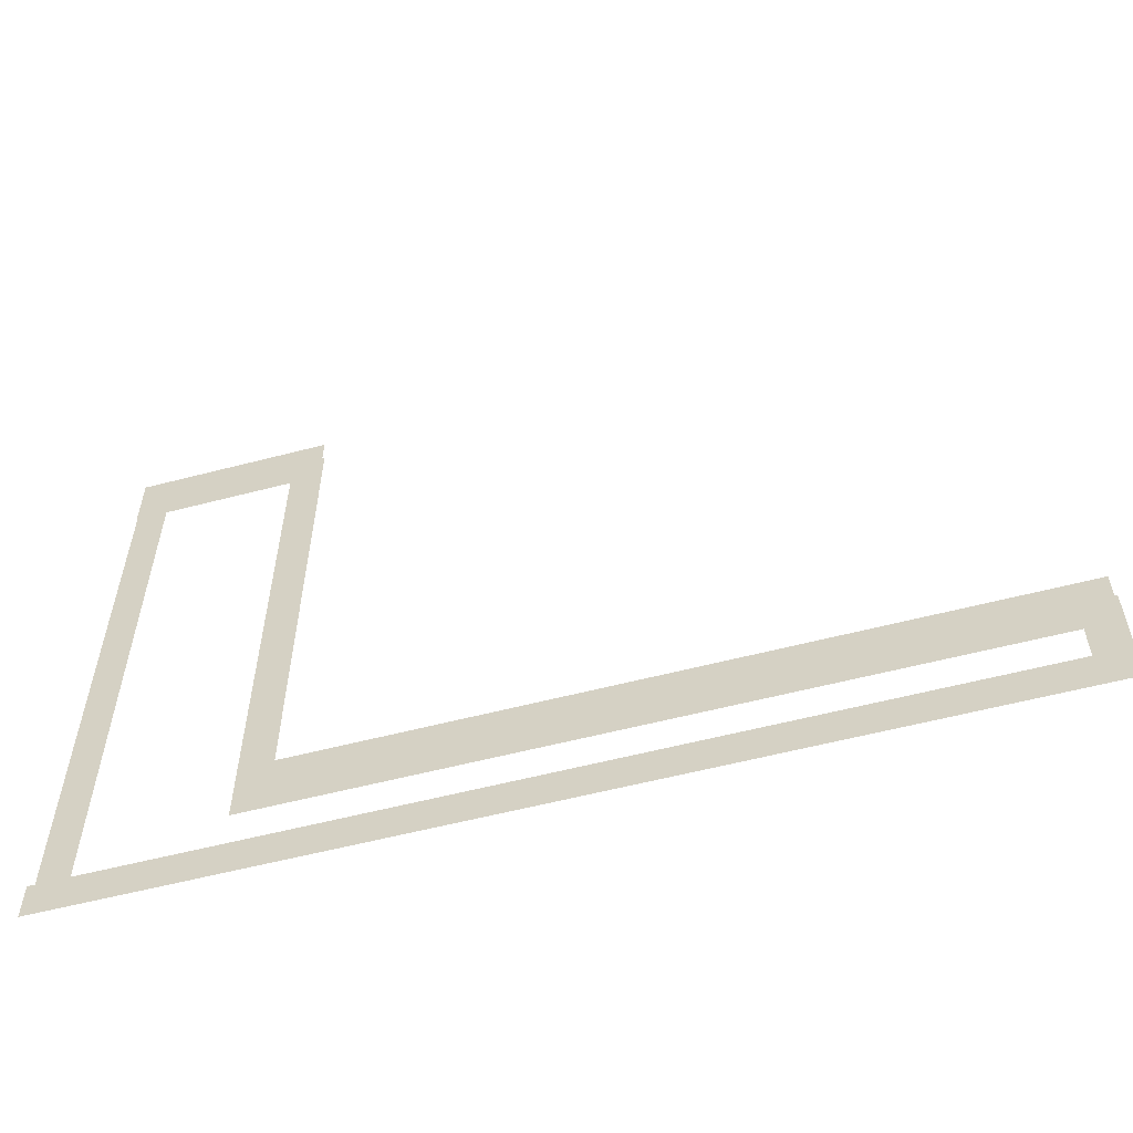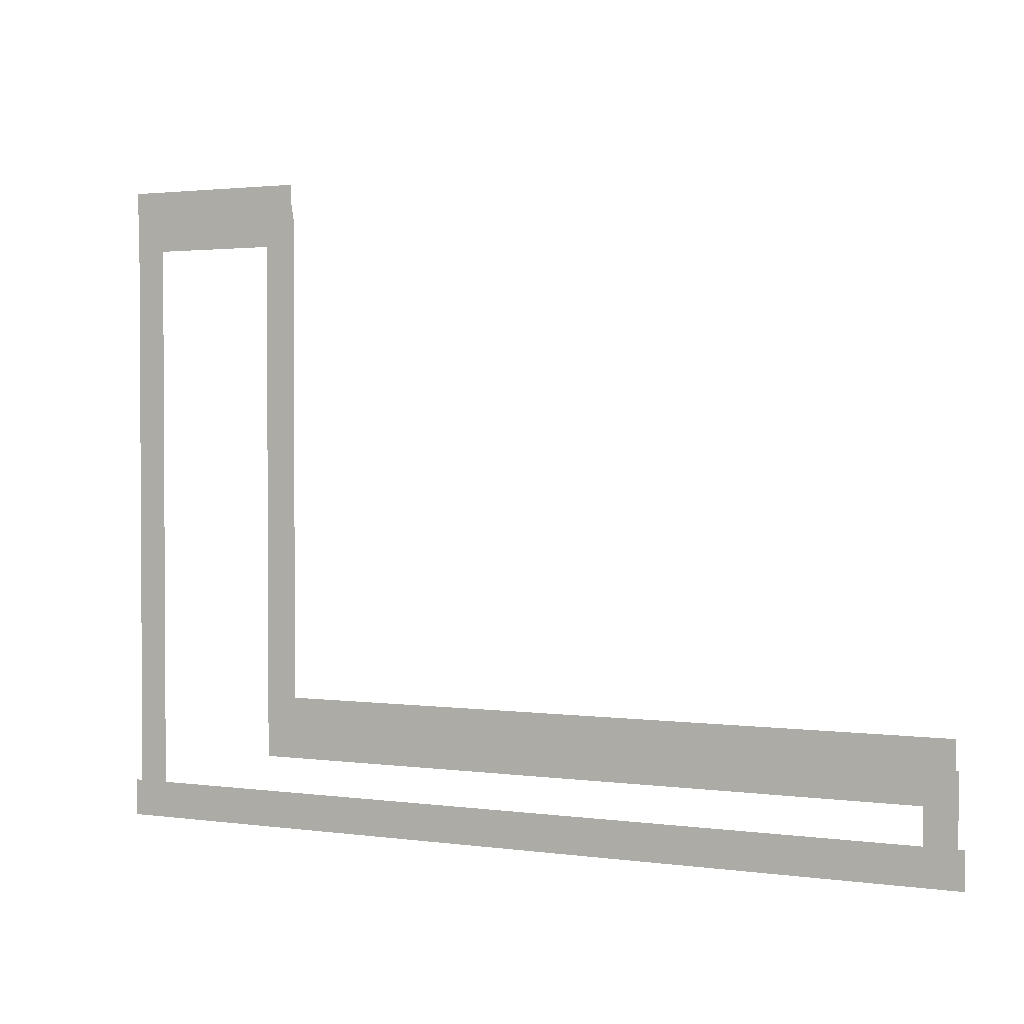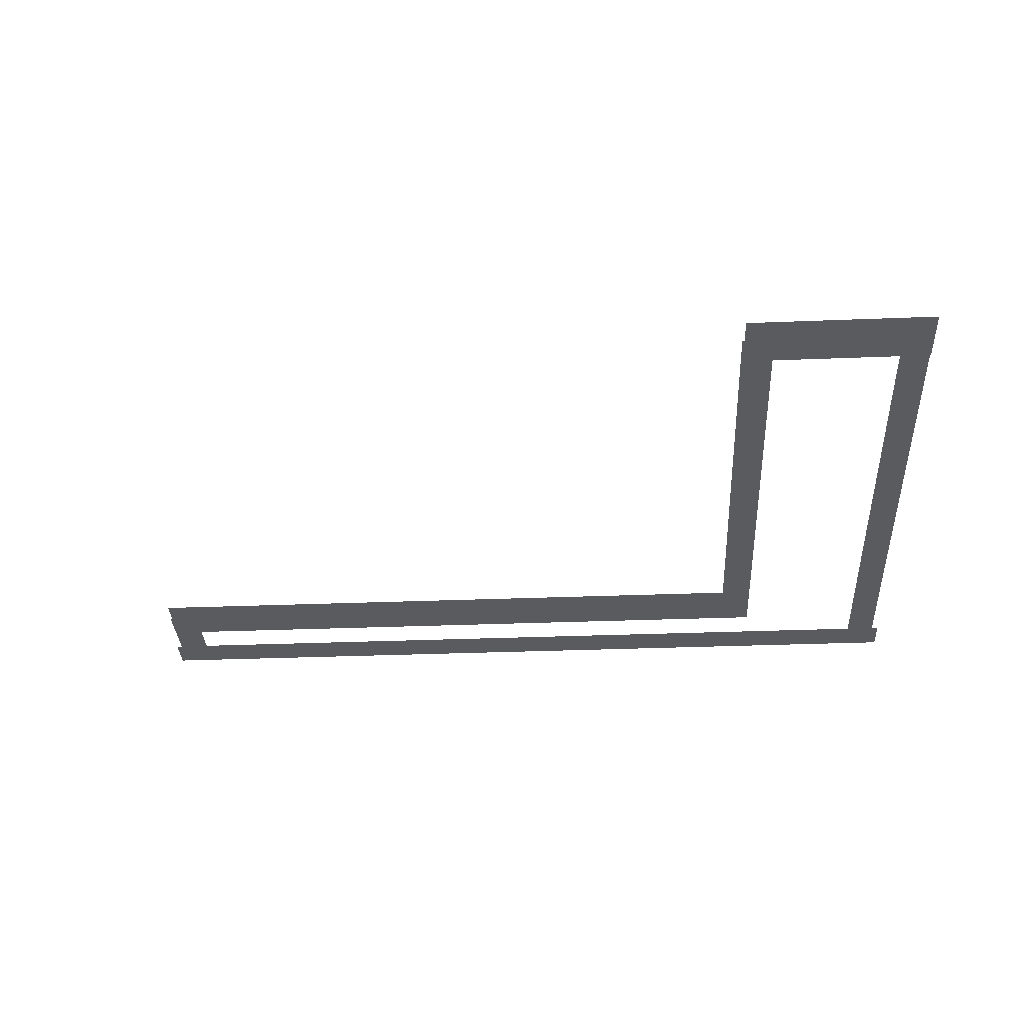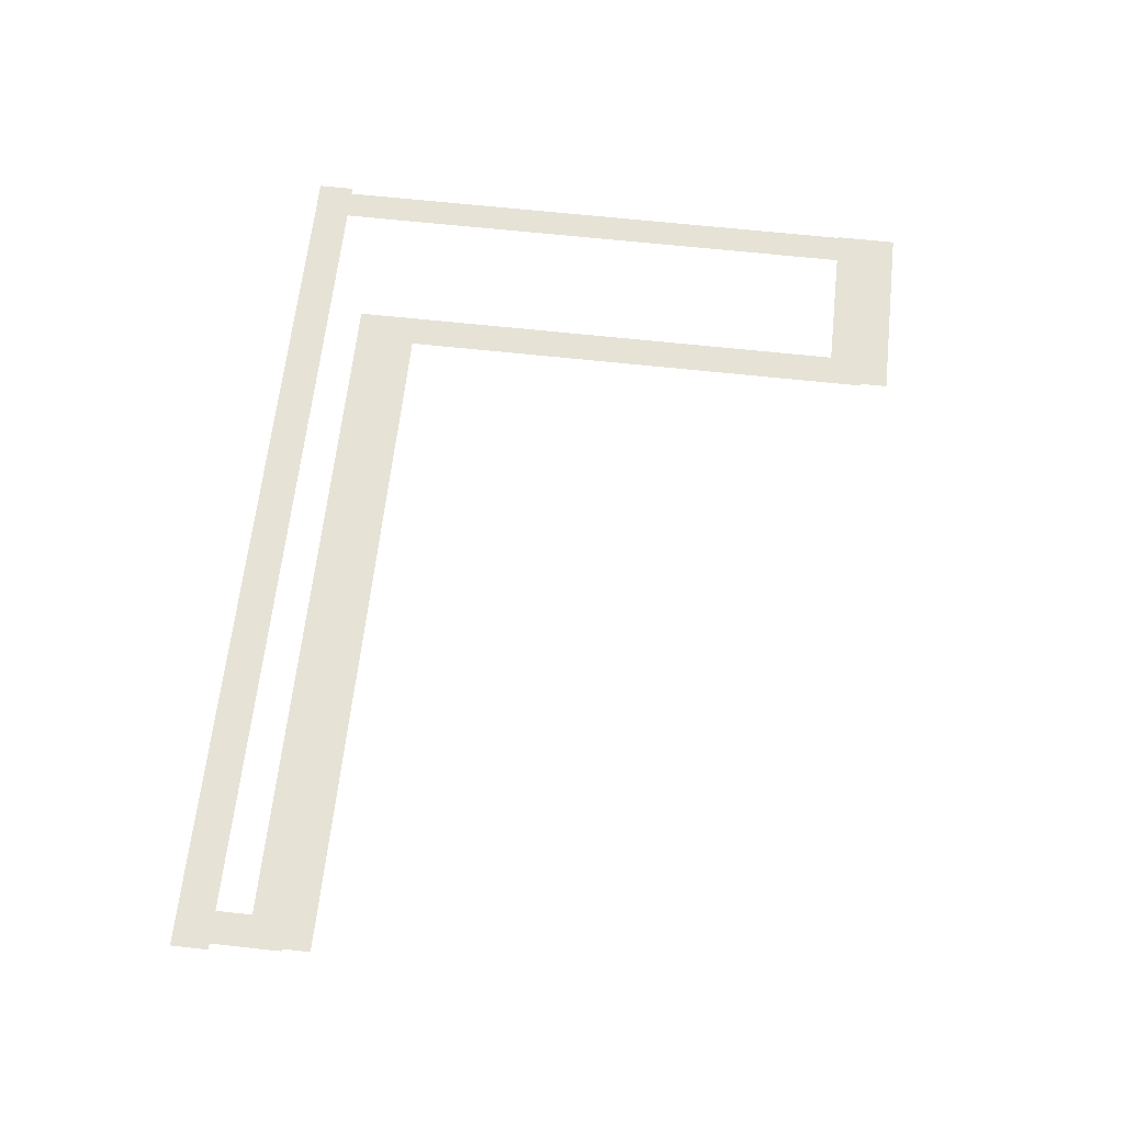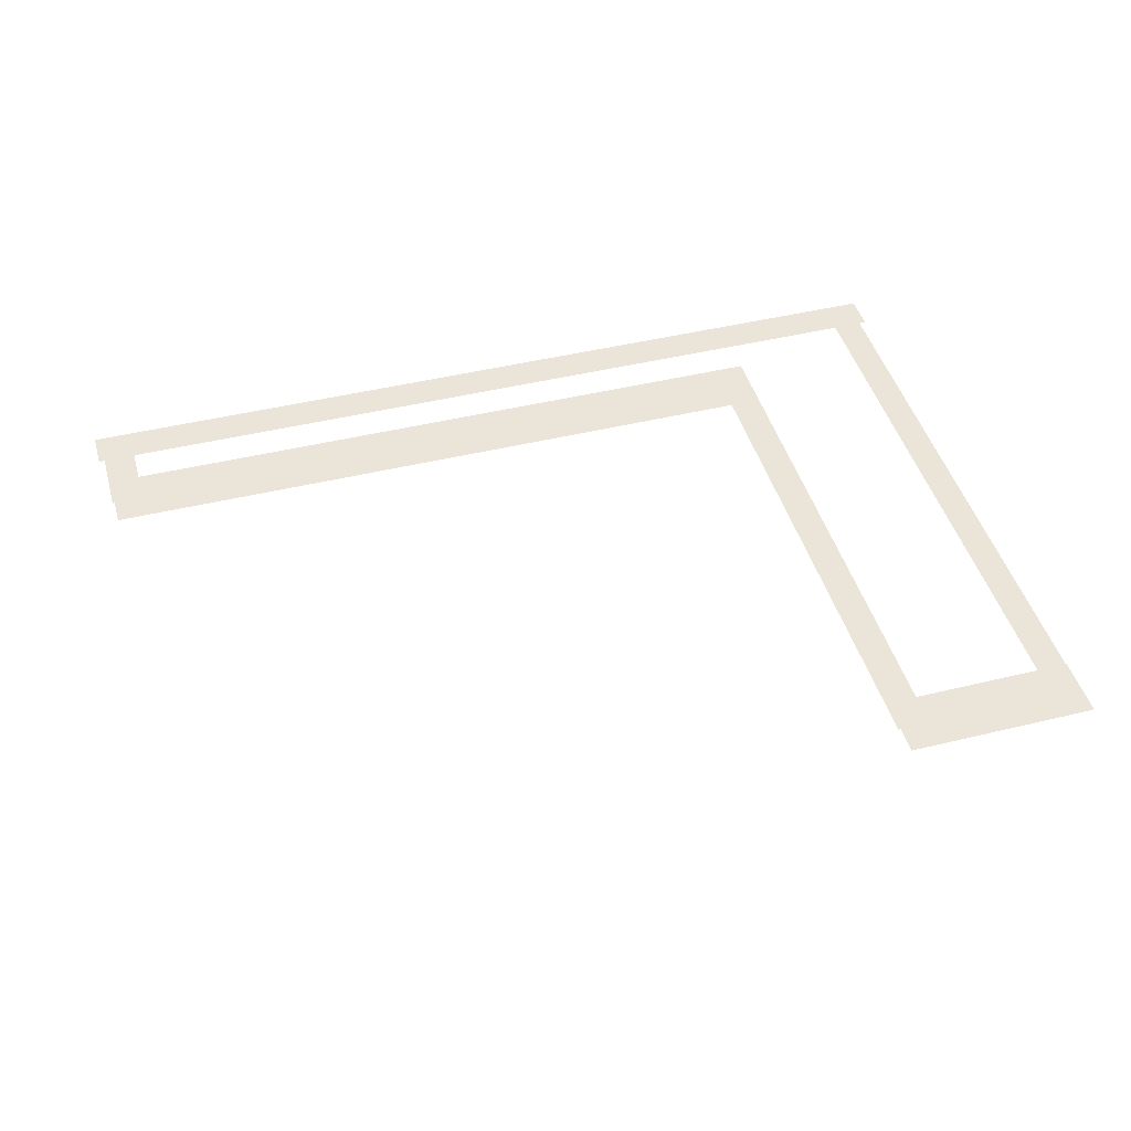
<metadata>
{"format":"obj","ext":"obj","renderer":"f3d","projection":"perspective","resolution":1024,"background":"white","views":[{"elev":-57.3,"azim":15.2,"up":"+Y"},{"elev":1.9,"azim":27.0,"up":"+Y"},{"elev":-33.4,"azim":-176.9,"up":"+Z"},{"elev":63.9,"azim":96.3,"up":"+Z"},{"elev":45.4,"azim":164.3,"up":"+Z"}]}
</metadata>
<code>
v -84.13 -15.82 0.002
v -84.13 -19.65 0.002
v -83.65 -19.65 0.002
v -83.65 -15.82 0.002
v -83.18 -19.65 0.002
v -83.18 -15.82 0.002
v -84.13 -11.99 0.002
v -84.13 -15.82 0.002
v -83.65 -15.82 0.002
v -83.65 -11.99 0.002
v -83.18 -15.82 0.002
v -83.18 -11.99 0.002
v -84.13 -8.162 0.002
v -84.13 -11.99 0.002
v -83.65 -11.99 0.002
v -83.65 -8.162 0.002
v -83.18 -11.99 0.002
v -83.18 -8.162 0.002
v -84.13 -4.332 0.002
v -84.13 -8.162 0.002
v -83.65 -8.162 0.002
v -83.65 -4.332 0.002
v -83.18 -8.162 0.002
v -83.18 -4.332 0.002
v -84.13 -0.5025 0.002
v -84.13 -4.332 0.002
v -83.65 -4.332 0.002
v -83.65 -0.5025 0.002
v -83.18 -4.332 0.002
v -83.18 -0.5025 0.002
v -84.13 -0.5025 0.002
v -83.65 -0.5025 0.002
v -83.18 -0.5025 0.002
v -78.11 -3.777 0.002
v -78.11 -0.5025 0.002
v -78.62 -0.5025 0.002
v -78.62 -3.777 0.002
v -79.12 -0.5025 0.002
v -79.12 -3.777 0.002
v -78.11 -7.051 0.002
v -78.11 -3.777 0.002
v -78.62 -3.777 0.002
v -78.62 -7.051 0.002
v -79.12 -3.777 0.002
v -79.12 -7.051 0.002
v -78.11 -10.33 0.002
v -78.11 -7.051 0.002
v -78.62 -7.051 0.002
v -78.62 -10.33 0.002
v -79.12 -7.051 0.002
v -79.12 -10.33 0.002
v -78.11 -13.6 0.002
v -78.11 -10.33 0.002
v -78.62 -10.33 0.002
v -78.62 -13.6 0.002
v -79.12 -10.33 0.002
v -79.12 -13.6 0.002
v -78.11 -16.87 0.002
v -78.11 -13.6 0.002
v -78.62 -13.6 0.002
v -78.62 -16.87 0.002
v -79.12 -13.6 0.002
v -79.12 -16.87 0.002
v -78.11 -16.87 0.002
v -78.62 -16.87 0.002
v -79.12 -16.87 0.002
v -56.45 -19.65 0.002
v -56.45 -16.87 0.002
v -56.96 -16.87 0.002
v -56.96 -19.65 0.002
v -57.47 -16.87 0.002
v -57.47 -19.65 0.002
v -56.45 -19.65 0.002
v -56.96 -19.65 0.002
v -57.47 -19.65 0.002
v -58.99 -20.23 0.001
v -57.66 -20.23 0.001
v -57.66 -19.65 0.001
v -58.99 -19.65 0.001
v -57.66 -19.07 0.001
v -58.99 -19.07 0.001
v -60.32 -20.23 0.001
v -58.99 -20.23 0.001
v -58.99 -19.65 0.001
v -60.32 -19.65 0.001
v -58.99 -19.07 0.001
v -60.32 -19.07 0.001
v -61.65 -20.23 0.001
v -60.32 -20.23 0.001
v -60.32 -19.65 0.001
v -61.65 -19.65 0.001
v -60.32 -19.07 0.001
v -61.65 -19.07 0.001
v -62.98 -20.23 0.001
v -61.65 -20.23 0.001
v -61.65 -19.65 0.001
v -62.98 -19.65 0.001
v -61.65 -19.07 0.001
v -62.98 -19.07 0.001
v -64.31 -20.23 0.001
v -62.98 -20.23 0.001
v -62.98 -19.65 0.001
v -64.31 -19.65 0.001
v -62.98 -19.07 0.001
v -64.31 -19.07 0.001
v -65.64 -20.23 0.001
v -64.31 -20.23 0.001
v -64.31 -19.65 0.001
v -65.64 -19.65 0.001
v -64.31 -19.07 0.001
v -65.64 -19.07 0.001
v -66.96 -20.23 0.001
v -65.64 -20.23 0.001
v -65.64 -19.65 0.001
v -66.96 -19.65 0.001
v -65.64 -19.07 0.001
v -66.96 -19.07 0.001
v -68.29 -20.23 0.001
v -66.96 -20.23 0.001
v -66.96 -19.65 0.001
v -68.29 -19.65 0.001
v -66.96 -19.07 0.001
v -68.29 -19.07 0.001
v -69.62 -20.23 0.001
v -68.29 -20.23 0.001
v -68.29 -19.65 0.001
v -69.62 -19.65 0.001
v -68.29 -19.07 0.001
v -69.62 -19.07 0.001
v -70.95 -20.23 0.001
v -69.62 -20.23 0.001
v -69.62 -19.65 0.001
v -70.95 -19.65 0.001
v -69.62 -19.07 0.001
v -70.95 -19.07 0.001
v -72.28 -20.23 0.001
v -70.95 -20.23 0.001
v -70.95 -19.65 0.001
v -72.28 -19.65 0.001
v -70.95 -19.07 0.001
v -72.28 -19.07 0.001
v -73.61 -20.23 0.001
v -72.28 -20.23 0.001
v -72.28 -19.65 0.001
v -73.61 -19.65 0.001
v -72.28 -19.07 0.001
v -73.61 -19.07 0.001
v -74.94 -20.23 0.001
v -73.61 -20.23 0.001
v -73.61 -19.65 0.001
v -74.94 -19.65 0.001
v -73.61 -19.07 0.001
v -74.94 -19.07 0.001
v -76.26 -20.23 0.001
v -74.94 -20.23 0.001
v -74.94 -19.65 0.001
v -76.26 -19.65 0.001
v -74.94 -19.07 0.001
v -76.26 -19.07 0.001
v -77.59 -20.23 0.001
v -76.26 -20.23 0.001
v -76.26 -19.65 0.001
v -77.59 -19.65 0.001
v -76.26 -19.07 0.001
v -77.59 -19.07 0.001
v -78.92 -20.23 0.001
v -77.59 -20.23 0.001
v -77.59 -19.65 0.001
v -78.92 -19.65 0.001
v -77.59 -19.07 0.001
v -78.92 -19.07 0.001
v -80.25 -20.23 0.001
v -78.92 -20.23 0.001
v -78.92 -19.65 0.001
v -80.25 -19.65 0.001
v -78.92 -19.07 0.001
v -80.25 -19.07 0.001
v -81.58 -20.23 0.001
v -80.25 -20.23 0.001
v -80.25 -19.65 0.001
v -81.58 -19.65 0.001
v -80.25 -19.07 0.001
v -81.58 -19.07 0.001
v -82.91 -20.23 0.001
v -81.58 -20.23 0.001
v -81.58 -19.65 0.001
v -82.91 -19.65 0.001
v -81.58 -19.07 0.001
v -82.91 -19.07 0.001
v -57.66 -20.23 0.001
v -56.26 -20.23 0.001
v -56.26 -19.65 0.001
v -57.66 -19.65 0.001
v -56.26 -19.07 0.001
v -57.66 -19.07 0.001
v -83.65 -20.23 0.001
v -82.91 -20.23 0.001
v -82.91 -19.65 0.001
v -83.65 -19.65 0.001
v -82.91 -19.07 0.001
v -83.65 -19.07 0.001
v -84.35 -20.23 0.001
v -84.35 -19.65 0.001
v -84.35 -19.07 0.001
v -79.17 0.3694 0
v -83.15 0.3694 0
v -83.15 -0.5994 0
v -79.17 -0.5994 0
v -83.15 -1.568 0
v -79.17 -1.568 0
v -83.15 0.3694 0
v -84.16 0.3694 0
v -84.16 -0.5994 0
v -83.15 -0.5994 0
v -84.16 -1.568 0
v -83.15 -1.568 0
v -78.62 0.3694 0
v -79.17 0.3694 0
v -79.17 -0.5994 0
v -78.62 -0.5994 0
v -79.17 -1.568 0
v -78.62 -1.568 0
v -78.18 0.3694 0
v -78.18 -0.5994 0
v -78.18 -1.568 0
v -75.17 -16 0
v -78.11 -16 0
v -78.11 -16.97 0
v -75.17 -16.97 0
v -78.11 -17.94 0
v -75.17 -17.94 0
v -72.22 -16 0
v -75.17 -16 0
v -75.17 -16.97 0
v -72.22 -16.97 0
v -75.17 -17.94 0
v -72.22 -17.94 0
v -69.28 -16 0
v -72.22 -16 0
v -72.22 -16.97 0
v -69.28 -16.97 0
v -72.22 -17.94 0
v -69.28 -17.94 0
v -66.34 -16 0
v -69.28 -16 0
v -69.28 -16.97 0
v -66.34 -16.97 0
v -69.28 -17.94 0
v -66.34 -17.94 0
v -63.39 -16 0
v -66.34 -16 0
v -66.34 -16.97 0
v -63.39 -16.97 0
v -66.34 -17.94 0
v -63.39 -17.94 0
v -60.45 -16 0
v -63.39 -16 0
v -63.39 -16.97 0
v -60.45 -16.97 0
v -63.39 -17.94 0
v -60.45 -17.94 0
v -57.51 -16 0
v -60.45 -16 0
v -60.45 -16.97 0
v -57.51 -16.97 0
v -60.45 -17.94 0
v -57.51 -17.94 0
v -78.11 -16 0
v -79.12 -16 0
v -79.12 -16.97 0
v -78.11 -16.97 0
v -79.12 -17.94 0
v -78.11 -17.94 0
v -56.96 -16 0
v -57.51 -16 0
v -57.51 -16.97 0
v -56.96 -16.97 0
v -57.51 -17.94 0
v -56.96 -17.94 0
v -56.52 -16 0
v -56.52 -16.97 0
v -56.52 -17.94 0
g Terrain_1610_1
f 1 3 2
f 4 3 1
f 4 5 3
f 6 5 4
f 7 9 8
f 10 9 7
f 10 11 9
f 12 11 10
f 13 15 14
f 16 15 13
f 16 17 15
f 18 17 16
f 19 21 20
f 22 21 19
f 22 23 21
f 24 23 22
f 25 27 26
f 28 27 25
f 28 29 27
f 30 29 28
f 31 28 25
f 32 28 31
f 32 30 28
f 33 30 32
f 34 36 35
f 37 36 34
f 37 38 36
f 39 38 37
f 40 42 41
f 43 42 40
f 43 44 42
f 45 44 43
f 46 48 47
f 49 48 46
f 49 50 48
f 51 50 49
f 52 54 53
f 55 54 52
f 55 56 54
f 57 56 55
f 58 60 59
f 61 60 58
f 61 62 60
f 63 62 61
f 64 61 58
f 65 61 64
f 65 63 61
f 66 63 65
f 67 69 68
f 70 69 67
f 70 71 69
f 72 71 70
f 73 70 67
f 74 70 73
f 74 72 70
f 75 72 74
f 76 78 77
f 79 78 76
f 79 80 78
f 81 80 79
f 82 84 83
f 85 84 82
f 85 86 84
f 87 86 85
f 88 90 89
f 91 90 88
f 91 92 90
f 93 92 91
f 94 96 95
f 97 96 94
f 97 98 96
f 99 98 97
f 100 102 101
f 103 102 100
f 103 104 102
f 105 104 103
f 106 108 107
f 109 108 106
f 109 110 108
f 111 110 109
f 112 114 113
f 115 114 112
f 115 116 114
f 117 116 115
f 118 120 119
f 121 120 118
f 121 122 120
f 123 122 121
f 124 126 125
f 127 126 124
f 127 128 126
f 129 128 127
f 130 132 131
f 133 132 130
f 133 134 132
f 135 134 133
f 136 138 137
f 139 138 136
f 139 140 138
f 141 140 139
f 142 144 143
f 145 144 142
f 145 146 144
f 147 146 145
f 148 150 149
f 151 150 148
f 151 152 150
f 153 152 151
f 154 156 155
f 157 156 154
f 157 158 156
f 159 158 157
f 160 162 161
f 163 162 160
f 163 164 162
f 165 164 163
f 166 168 167
f 169 168 166
f 169 170 168
f 171 170 169
f 172 174 173
f 175 174 172
f 175 176 174
f 177 176 175
f 178 180 179
f 181 180 178
f 181 182 180
f 183 182 181
f 184 186 185
f 187 186 184
f 187 188 186
f 189 188 187
f 190 192 191
f 193 192 190
f 193 194 192
f 195 194 193
f 196 198 197
f 199 198 196
f 199 200 198
f 201 200 199
f 202 199 196
f 203 199 202
f 203 201 199
f 204 201 203
f 205 207 206
f 208 207 205
f 208 209 207
f 210 209 208
f 211 213 212
f 214 213 211
f 214 215 213
f 216 215 214
f 217 219 218
f 220 219 217
f 220 221 219
f 222 221 220
f 223 220 217
f 224 220 223
f 224 222 220
f 225 222 224
f 226 228 227
f 229 228 226
f 229 230 228
f 231 230 229
f 232 234 233
f 235 234 232
f 235 236 234
f 237 236 235
f 238 240 239
f 241 240 238
f 241 242 240
f 243 242 241
f 244 246 245
f 247 246 244
f 247 248 246
f 249 248 247
f 250 252 251
f 253 252 250
f 253 254 252
f 255 254 253
f 256 258 257
f 259 258 256
f 259 260 258
f 261 260 259
f 262 264 263
f 265 264 262
f 265 266 264
f 267 266 265
f 268 270 269
f 271 270 268
f 271 272 270
f 273 272 271
f 274 276 275
f 277 276 274
f 277 278 276
f 279 278 277
f 280 277 274
f 281 277 280
f 281 279 277
f 282 279 281

</code>
